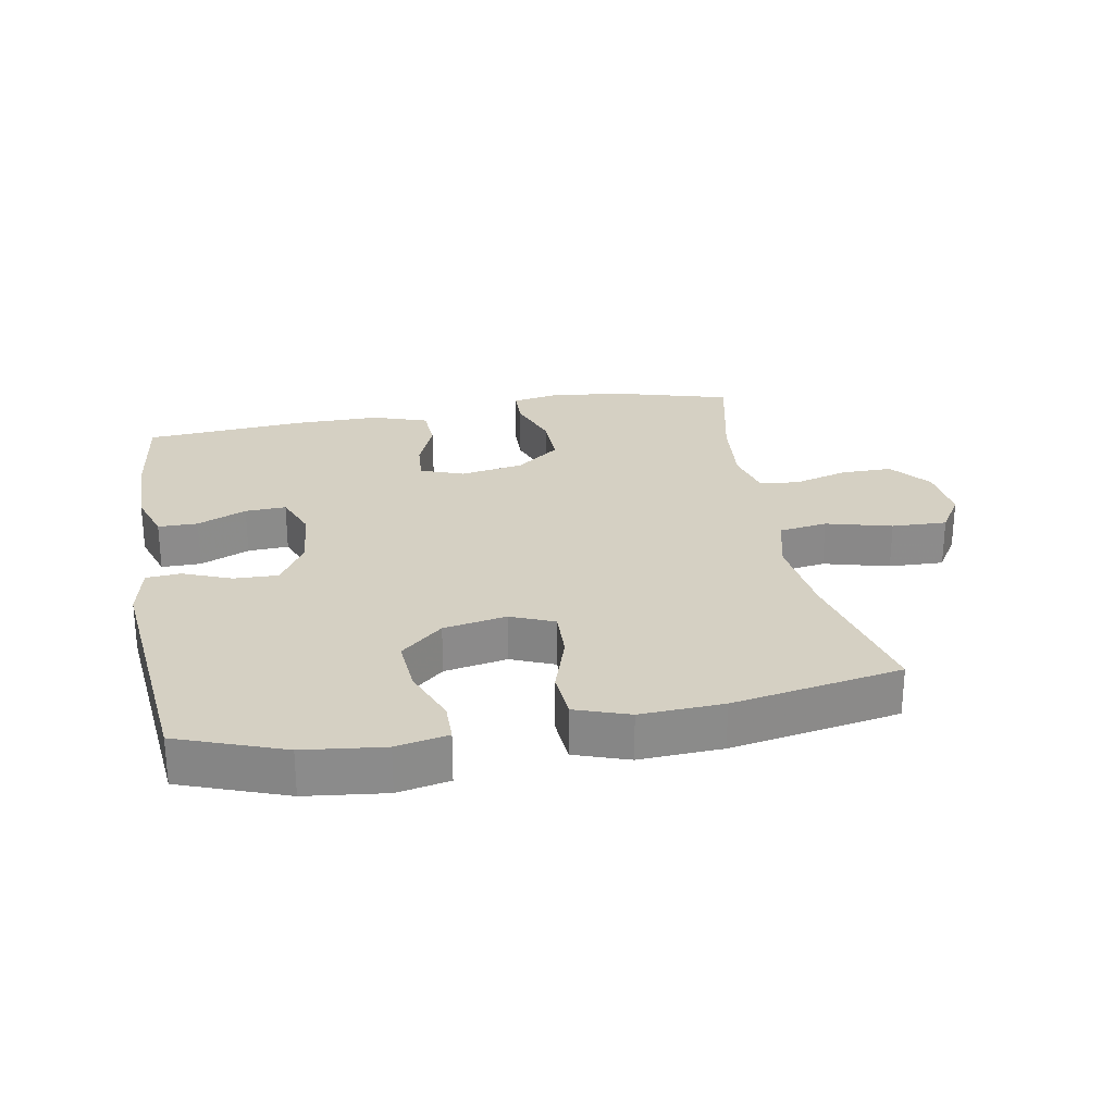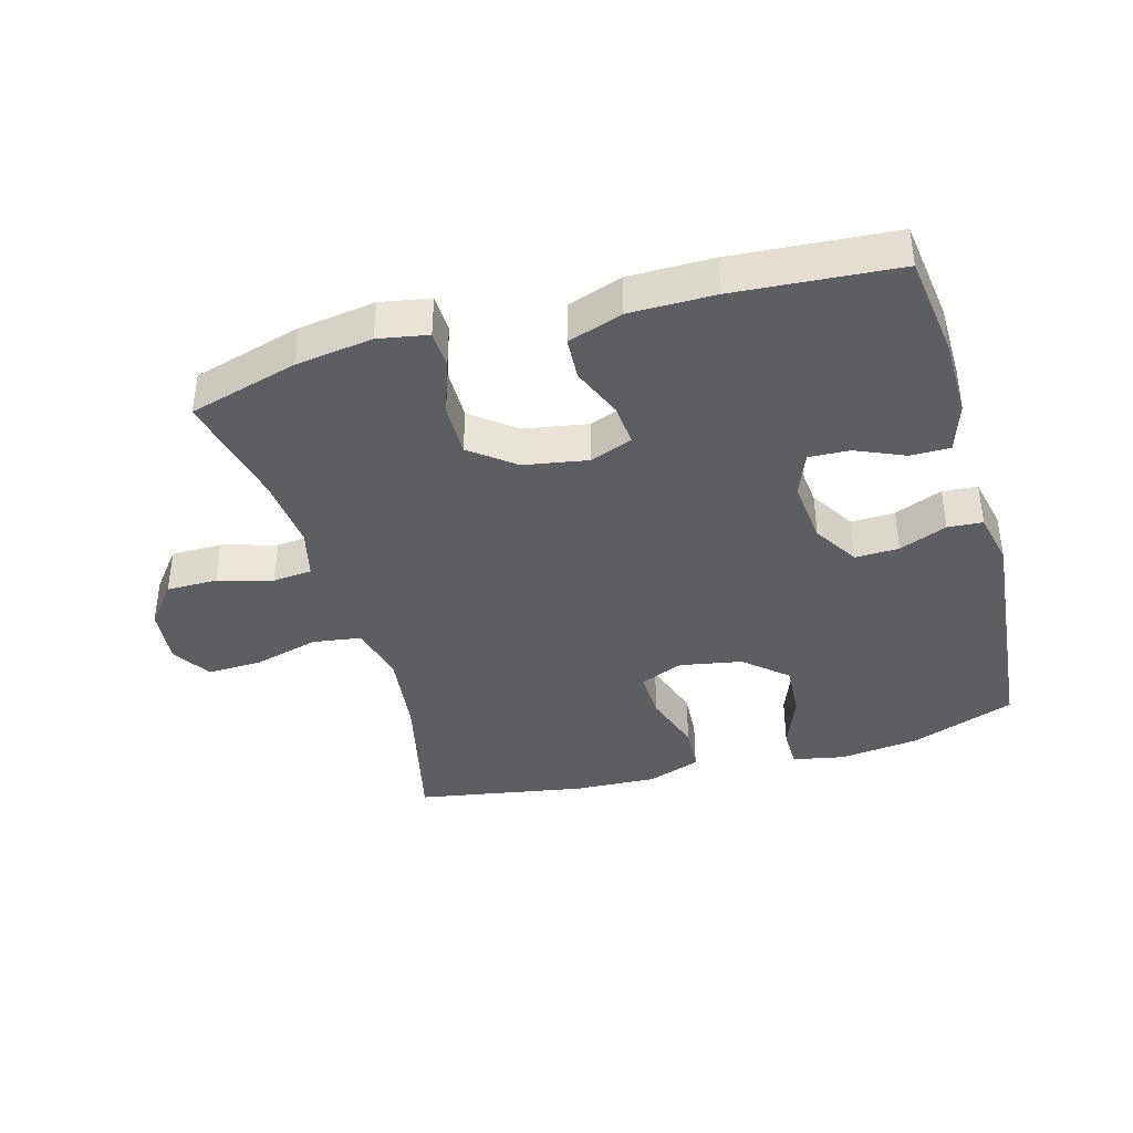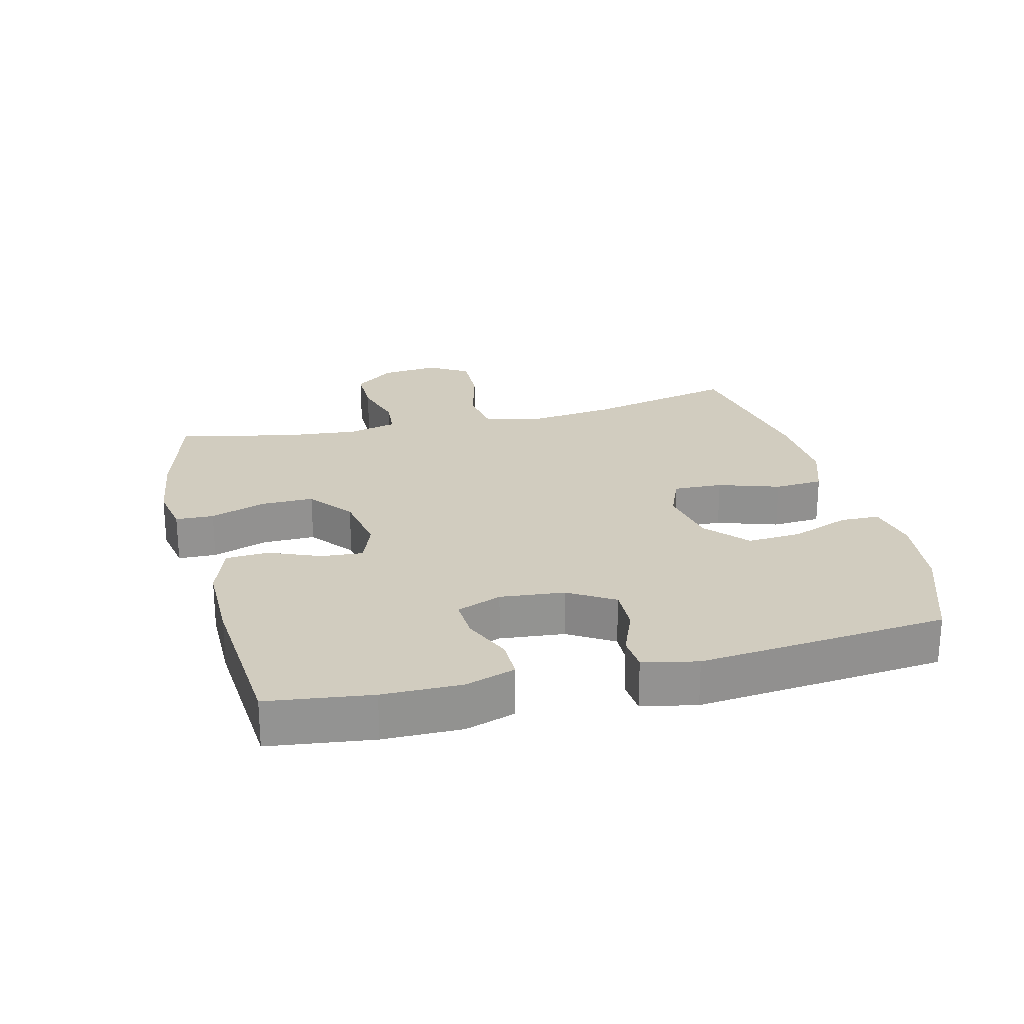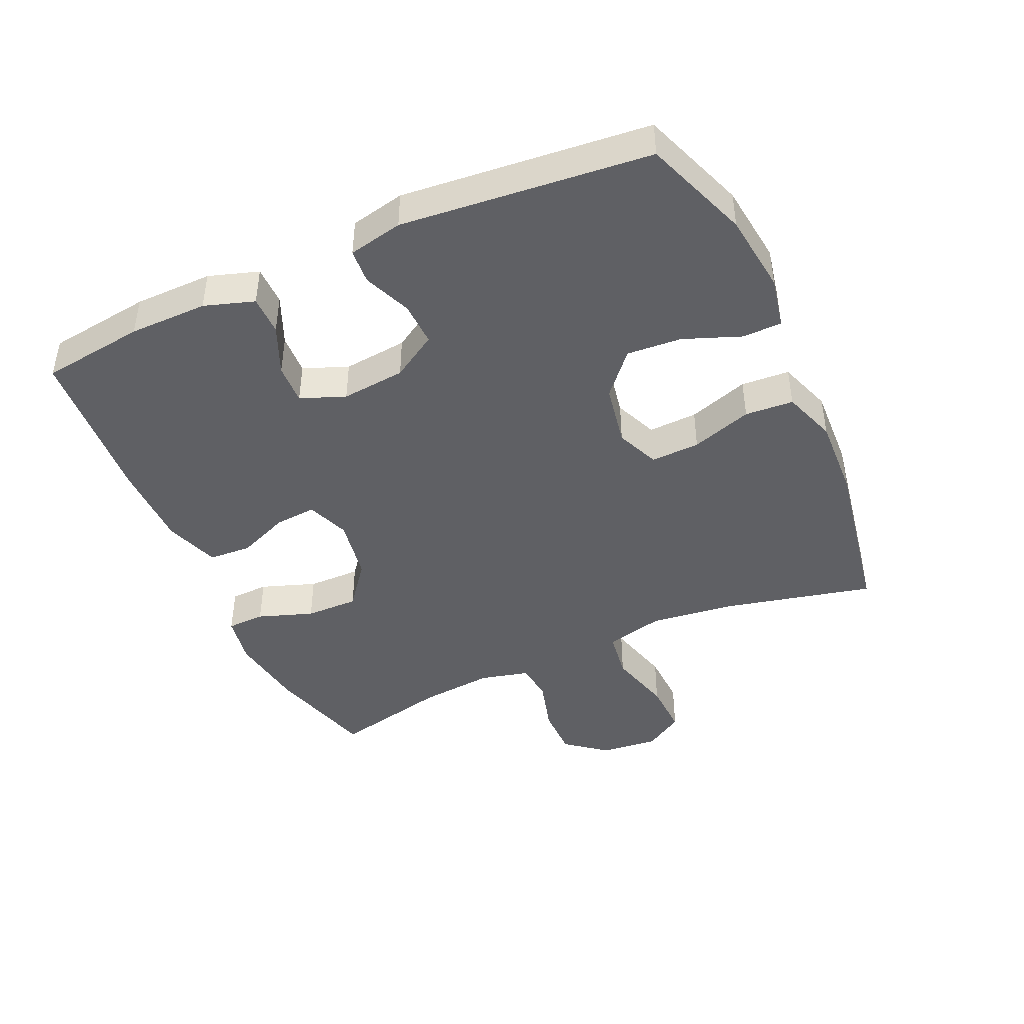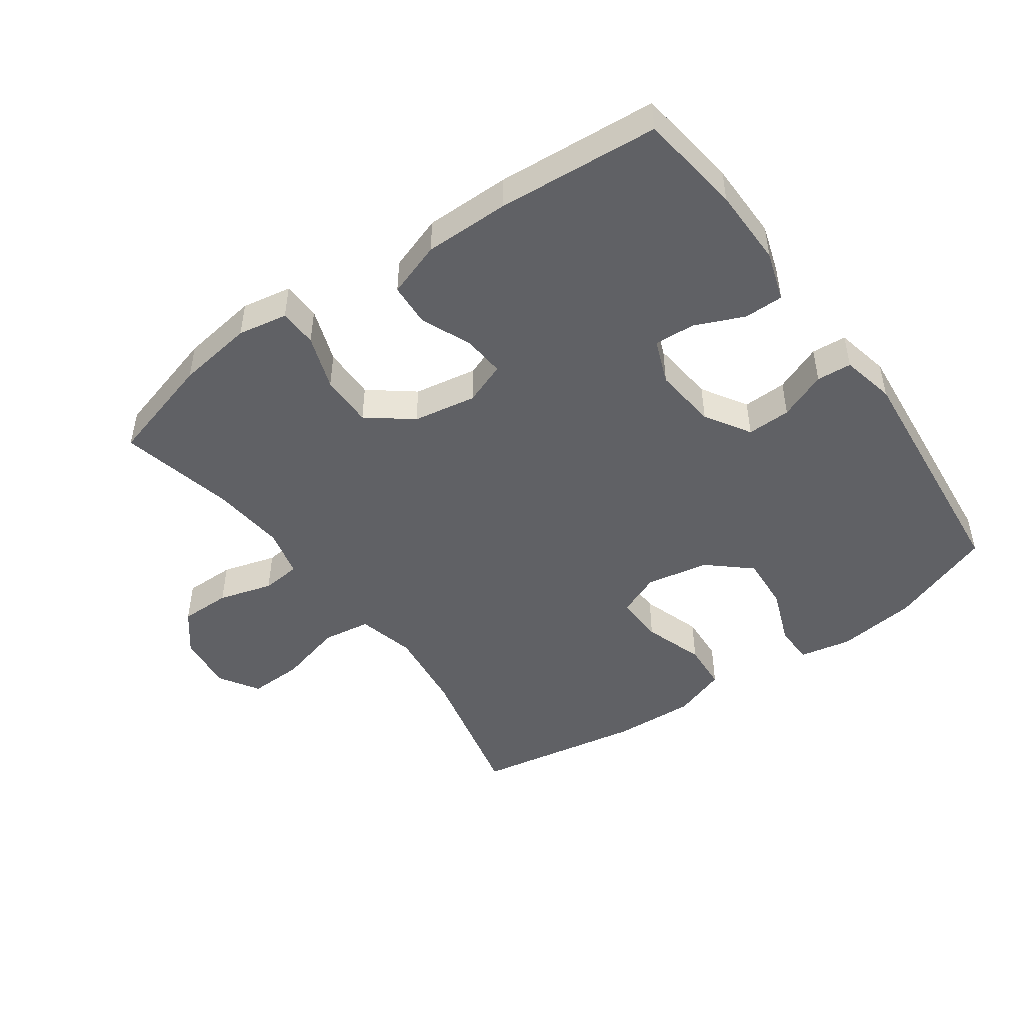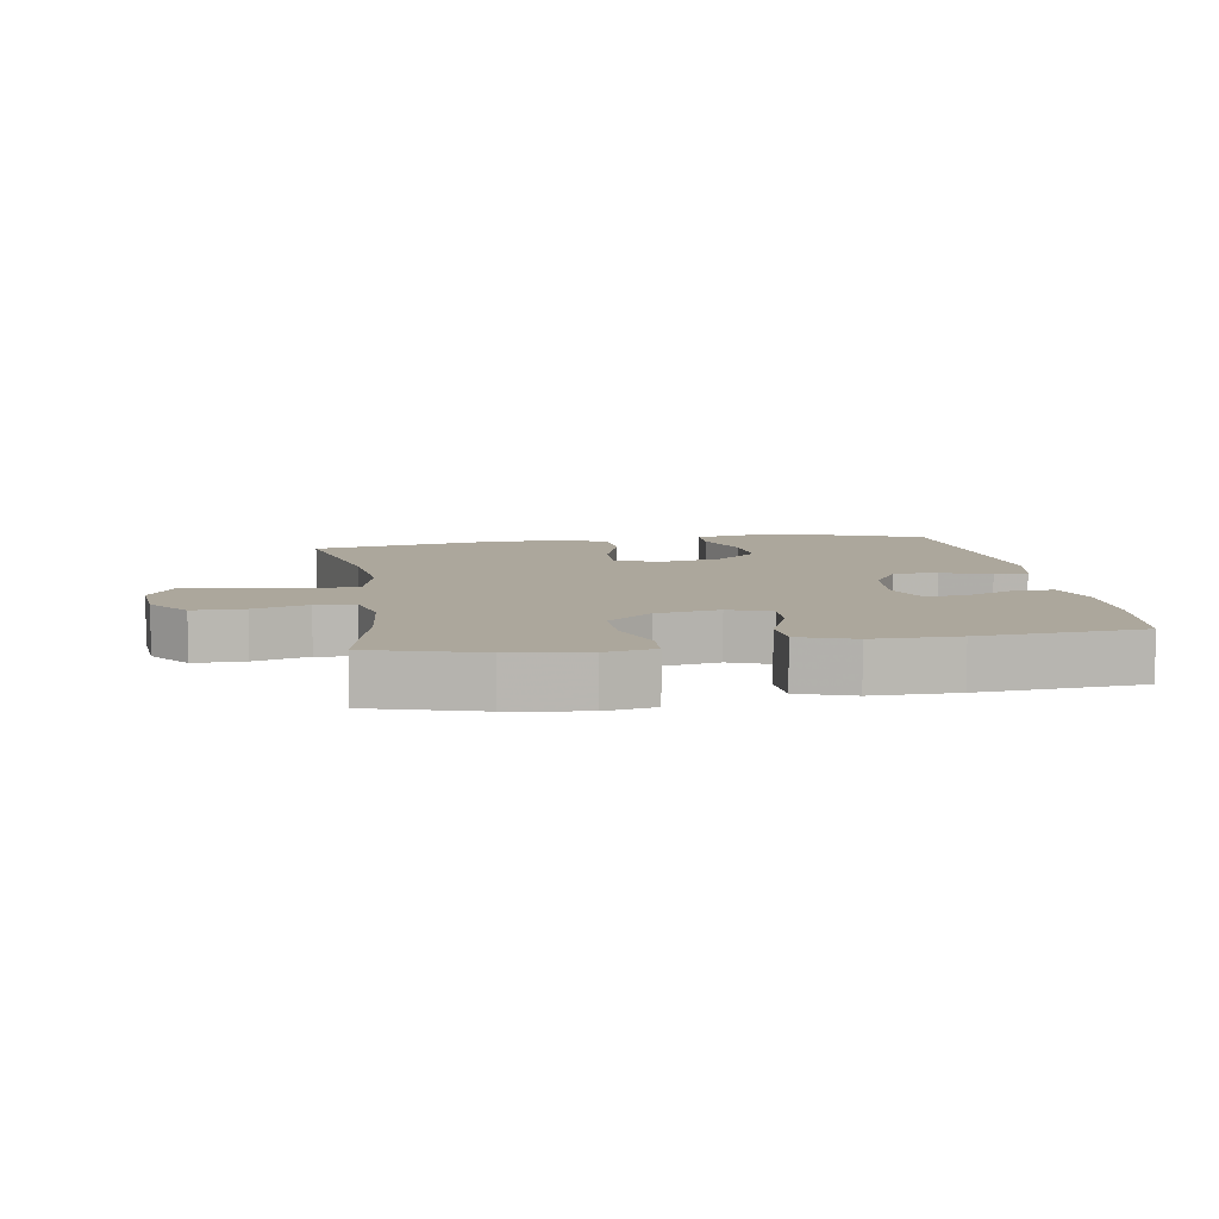
<metadata>
{"format":"obj","ext":"obj","renderer":"f3d","projection":"perspective","resolution":1024,"background":"white","views":[{"elev":26.4,"azim":169.6,"up":"+Y"},{"elev":-39.3,"azim":15.8,"up":"+Y"},{"elev":23.8,"azim":75.9,"up":"+Y"},{"elev":-43.9,"azim":114.3,"up":"+Y"},{"elev":-47.6,"azim":35.5,"up":"+Y"},{"elev":8.4,"azim":-9.2,"up":"+Y"}]}
</metadata>
<code>
v -0.5 0.07 0.5
v -0.331 0.07 0.548
v -0.212 0.07 0.565
v -0.135 0.07 0.551
v -0.133 0.07 0.492
v -0.163 0.07 0.407
v -0.164 0.07 0.325
v -0.096 0.07 0.272
v 0.002 0.07 0.255
v 0.068 0.07 0.28
v 0.063 0.07 0.344
v 0.03 0.07 0.424
v 0.034 0.07 0.49
v 0.119 0.07 0.519
v 0.25 0.07 0.519
v 0.5 0.07 0.5
v 0.521 0.07 0.34
v 0.522 0.07 0.219
v 0.497 0.07 0.142
v 0.436 0.07 0.142
v 0.36 0.07 0.175
v 0.297 0.07 0.178
v 0.27 0.07 0.109
v 0.28 0.07 0.01
v 0.323 0.07 -0.06
v 0.391 0.07 -0.058
v 0.465 0.07 -0.028
v 0.519 0.07 -0.032
v 0.537 0.07 -0.116
v 0.5 0.07 -0.5
v 0.337 0.07 -0.56
v 0.213 0.07 -0.575
v 0.133 0.07 -0.559
v 0.132 0.07 -0.498
v 0.166 0.07 -0.41
v 0.172 0.07 -0.325
v 0.107 0.07 -0.268
v 0.01 0.07 -0.25
v -0.057 0.07 -0.278
v -0.054 0.07 -0.354
v -0.023 0.07 -0.448
v -0.028 0.07 -0.523
v -0.111 0.07 -0.552
v -0.239 0.07 -0.546
v -0.5 0.07 -0.5
v -0.446 0.07 -0.268
v -0.43 0.07 -0.136
v -0.452 0.07 -0.046
v -0.527 0.07 -0.035
v -0.628 0.07 -0.062
v -0.713 0.07 -0.065
v -0.751 0.07 -0.004
v -0.742 0.07 0.085
v -0.692 0.07 0.148
v -0.613 0.07 0.148
v -0.529 0.07 0.124
v -0.468 0.07 0.13
v -0.449 0.07 0.206
v -0.46 0.07 0.321
v -0.5 0 0.5
v -0.331 0 0.548
v -0.212 0 0.565
v -0.135 0 0.551
v -0.133 0 0.492
v -0.163 0 0.407
v -0.164 0 0.325
v -0.096 0 0.272
v 0.002 0 0.255
v 0.068 0 0.28
v 0.063 0 0.344
v 0.03 0 0.424
v 0.034 0 0.49
v 0.119 0 0.519
v 0.25 0 0.519
v 0.5 0 0.5
v 0.521 0 0.34
v 0.522 0 0.219
v 0.497 0 0.142
v 0.436 0 0.142
v 0.36 0 0.175
v 0.297 0 0.178
v 0.27 0 0.109
v 0.28 0 0.01
v 0.323 0 -0.06
v 0.391 0 -0.058
v 0.465 0 -0.028
v 0.519 0 -0.032
v 0.537 0 -0.116
v 0.5 0 -0.5
v 0.337 0 -0.56
v 0.213 0 -0.575
v 0.133 0 -0.559
v 0.132 0 -0.498
v 0.166 0 -0.41
v 0.172 0 -0.325
v 0.107 0 -0.268
v 0.01 0 -0.25
v -0.057 0 -0.278
v -0.054 0 -0.354
v -0.023 0 -0.448
v -0.028 0 -0.523
v -0.111 0 -0.552
v -0.239 0 -0.546
v -0.5 0 -0.5
v -0.446 0 -0.268
v -0.43 0 -0.136
v -0.452 0 -0.046
v -0.527 0 -0.035
v -0.628 0 -0.062
v -0.713 0 -0.065
v -0.751 0 -0.004
v -0.742 0 0.085
v -0.692 0 0.148
v -0.613 0 0.148
v -0.529 0 0.124
v -0.468 0 0.13
v -0.449 0 0.206
v -0.46 0 0.321
f 54 55 56
f 53 54 56
f 52 53 56
f 51 52 56
f 50 51 56
f 49 50 56
f 48 49 56 57
f 47 48 57 58
f 44 45 46
f 43 44 46
f 42 43 46
f 41 42 46
f 40 41 46
f 39 40 46 47
f 38 39 47 58
f 33 34 35
f 32 33 35
f 31 32 35
f 30 31 35
f 29 30 35
f 28 29 35
f 27 28 35
f 26 27 35
f 25 26 35 36
f 24 25 36 37
f 19 20 21
f 18 19 21
f 17 18 21
f 16 17 21
f 15 16 21
f 14 15 21
f 13 14 21
f 12 13 21
f 11 12 21
f 10 11 21 22
f 9 10 22 23
f 4 5 6
f 3 4 6
f 2 3 6
f 1 2 6
f 59 1 6
f 59 6 7
f 38 58 59
f 37 38 59
f 24 37 59
f 23 24 59
f 9 23 59
f 8 9 59
f 7 8 59
f 115 114 113
f 115 113 112
f 115 112 111
f 115 111 110
f 115 110 109
f 115 109 108
f 116 115 108 107
f 117 116 107 106
f 105 104 103
f 105 103 102
f 105 102 101
f 105 101 100
f 105 100 99
f 106 105 99 98
f 117 106 98 97
f 94 93 92
f 94 92 91
f 94 91 90
f 94 90 89
f 94 89 88
f 94 88 87
f 94 87 86
f 94 86 85
f 95 94 85 84
f 96 95 84 83
f 80 79 78
f 80 78 77
f 80 77 76
f 80 76 75
f 80 75 74
f 80 74 73
f 80 73 72
f 80 72 71
f 80 71 70
f 81 80 70 69
f 82 81 69 68
f 65 64 63
f 65 63 62
f 65 62 61
f 65 61 60
f 65 60 118
f 66 65 118
f 118 117 97
f 118 97 96
f 118 96 83
f 118 83 82
f 118 82 68
f 118 68 67
f 118 67 66
f 1 60 61 2
f 2 61 62 3
f 3 62 63 4
f 4 63 64 5
f 5 64 65 6
f 6 65 66 7
f 7 66 67 8
f 8 67 68 9
f 9 68 69 10
f 10 69 70 11
f 11 70 71 12
f 12 71 72 13
f 13 72 73 14
f 14 73 74 15
f 15 74 75 16
f 16 75 76 17
f 17 76 77 18
f 18 77 78 19
f 19 78 79 20
f 20 79 80 21
f 21 80 81 22
f 22 81 82 23
f 23 82 83 24
f 24 83 84 25
f 25 84 85 26
f 26 85 86 27
f 27 86 87 28
f 28 87 88 29
f 29 88 89 30
f 30 89 90 31
f 31 90 91 32
f 32 91 92 33
f 33 92 93 34
f 34 93 94 35
f 35 94 95 36
f 36 95 96 37
f 37 96 97 38
f 38 97 98 39
f 39 98 99 40
f 40 99 100 41
f 41 100 101 42
f 42 101 102 43
f 43 102 103 44
f 44 103 104 45
f 45 104 105 46
f 46 105 106 47
f 47 106 107 48
f 48 107 108 49
f 49 108 109 50
f 50 109 110 51
f 51 110 111 52
f 52 111 112 53
f 53 112 113 54
f 54 113 114 55
f 55 114 115 56
f 56 115 116 57
f 57 116 117 58
f 58 117 118 59
f 59 118 60 1

</code>
